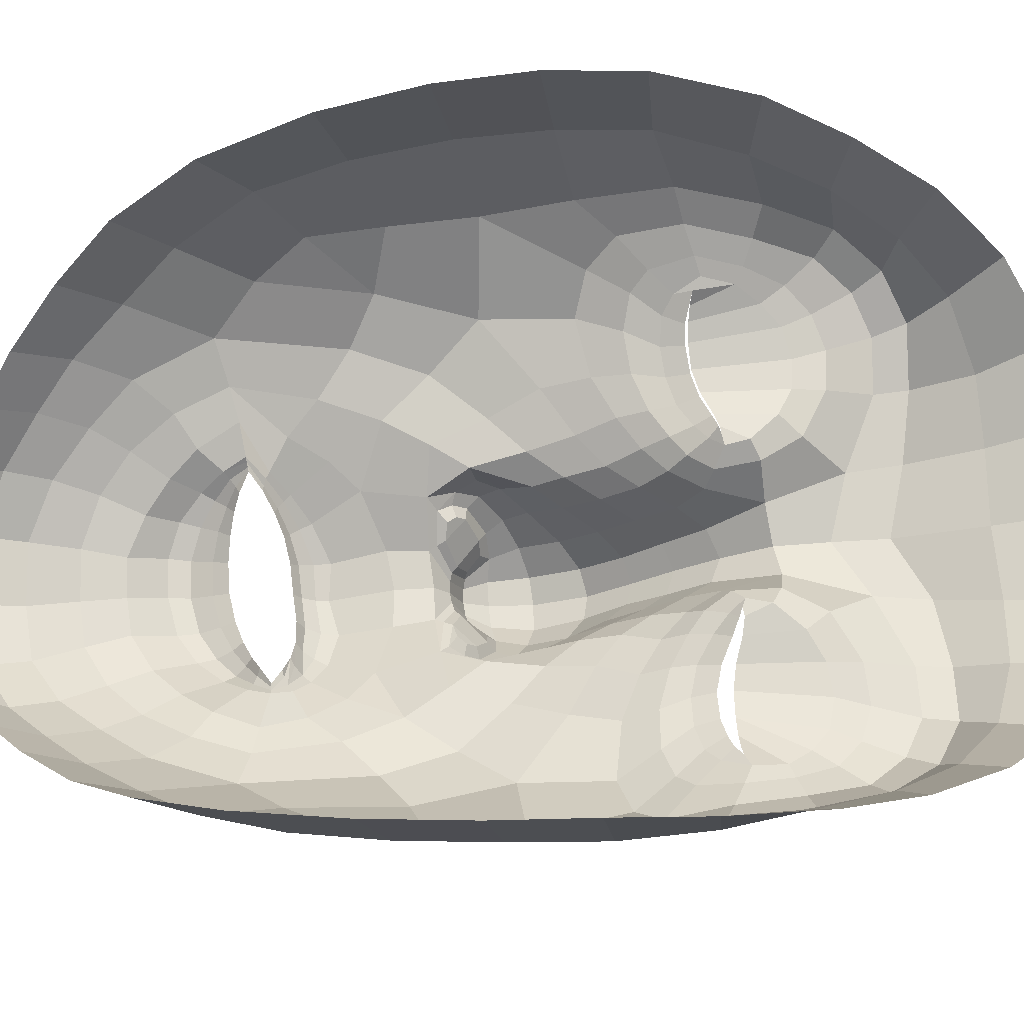
<metadata>
{"format":"obj","ext":"obj","renderer":"f3d","projection":"perspective","resolution":1024,"background":"white","views":[{"elev":71.3,"azim":-90.9,"up":"+Z"}]}
</metadata>
<code>
o face_face.002
v 0.4958 0.5129 -0.037
v 0.4998 0.4533 -0.05974
v 0.4993 0.4735 -0.0337
v 0.494 0.4014 -0.041
v 0.5007 0.4362 -0.0625
v 0.5021 0.4156 -0.05666
v 0.5056 0.3673 -0.02241
v 0.4227 0.3685 0.02281
v 0.5078 0.3272 -0.01169
v 0.5087 0.3052 -0.01167
v 0.5119 0.2344 0.007287
v 0.4958 0.5178 -0.03608
v 0.4958 0.5227 -0.03277
v 0.4961 0.5257 -0.02821
v 0.4959 0.5491 -0.0261
v 0.4959 0.5556 -0.02839
v 0.4958 0.5638 -0.03112
v 0.4958 0.5722 -0.02994
v 0.493 0.5861 -0.02035
v 0.4996 0.4629 -0.05463
v 0.4903 0.4636 -0.03962
v 0.3909 0.3102 0.08192
v 0.4559 0.3795 0.009922
v 0.4436 0.3822 0.01098
v 0.4322 0.3817 0.01438
v 0.4175 0.3733 0.02406
v 0.4667 0.3733 0.01115
v 0.4436 0.3313 0.008652
v 0.4566 0.3335 0.008697
v 0.4311 0.3338 0.01228
v 0.4224 0.3409 0.01667
v 0.4077 0.3826 0.02886
v 0.4511 0.6078 -0.008367
v 0.419 0.3656 0.0267
v 0.3808 0.379 0.08019
v 0.3978 0.3707 0.04138
v 0.4471 0.4454 -0.00615
v 0.4818 0.509 -0.03487
v 0.4835 0.5212 -0.03074
v 0.4682 0.5126 -0.02814
v 0.4597 0.5182 -0.01991
v 0.4733 0.5218 -0.02591
v 0.4656 0.5241 -0.01824
v 0.4451 0.5522 -0.004542
v 0.4909 0.4525 -0.0585
v 0.4902 0.4363 -0.0609
v 0.4084 0.322 0.02224
v 0.4716 0.4053 -0.004807
v 0.4676 0.4518 -0.03043
v 0.4671 0.4439 -0.02661
v 0.4143 0.4441 0.008665
v 0.4921 0.4172 -0.05296
v 0.4368 0.2998 0.003596
v 0.4205 0.3077 0.01236
v 0.4044 0.2804 0.06229
v 0.4856 0.3135 -0.007789
v 0.4678 0.3402 0.01138
v 0.4382 0.5351 -0.000836
v 0.3863 0.5381 0.09522
v 0.4756 0.4614 -0.02712
v 0.4835 0.4665 -0.02925
v 0.4511 0.5314 -0.002306
v 0.4542 0.5315 -0.005567
v 0.416 0.2974 0.01895
v 0.467 0.4604 -0.025
v 0.4578 0.3002 -0.003141
v 0.4574 0.2866 -0.004025
v 0.4501 0.241 0.02186
v 0.4116 0.2935 0.03805
v 0.4551 0.2683 0.008829
v 0.4032 0.3163 0.03279
v 0.3984 0.3178 0.05642
v 0.4823 0.5156 -0.03408
v 0.4706 0.5177 -0.02761
v 0.4625 0.5214 -0.02007
v 0.4779 0.4649 -0.02516
v 0.4527 0.5315 -0.004037
v 0.457 0.5385 -0.01111
v 0.4557 0.5315 -0.005897
v 0.4803 0.4538 -0.04185
v 0.4682 0.5256 -0.01682
v 0.4755 0.5241 -0.02205
v 0.4849 0.5242 -0.02644
v 0.4784 0.5842 -0.01959
v 0.4807 0.5683 -0.02869
v 0.4816 0.5602 -0.02945
v 0.483 0.5522 -0.02643
v 0.4846 0.5466 -0.02427
v 0.4681 0.5395 -0.01512
v 0.4655 0.5418 -0.01726
v 0.4623 0.5454 -0.01935
v 0.4598 0.5497 -0.01765
v 0.452 0.5048 -0.01507
v 0.3765 0.4555 0.1185
v 0.4995 0.4678 -0.04081
v 0.4627 0.536 -0.009534
v 0.4598 0.537 -0.011
v 0.486 0.4732 -0.03053
v 0.4702 0.4711 -0.01811
v 0.4848 0.4699 -0.03007
v 0.4593 0.4149 -0.001693
v 0.4406 0.4251 0.001092
v 0.465 0.4522 -0.02088
v 0.4233 0.2565 0.04063
v 0.4297 0.2764 0.02259
v 0.4345 0.2873 0.007139
v 0.4533 0.5643 -0.01065
v 0.4847 0.2913 -0.01013
v 0.4809 0.2675 0.000457
v 0.4784 0.2345 0.01041
v 0.4225 0.3787 0.01944
v 0.3947 0.3942 0.03456
v 0.4739 0.3676 0.01295
v 0.4106 0.3479 0.0264
v 0.4799 0.3942 -0.008301
v 0.4739 0.4439 -0.04098
v 0.3884 0.4065 0.04601
v 0.4 0.404 0.02342
v 0.4136 0.4093 0.01235
v 0.4365 0.4066 0.007163
v 0.454 0.3997 0.004829
v 0.4675 0.3914 0.002362
v 0.4951 0.3711 -0.0181
v 0.3887 0.4406 0.04023
v 0.4027 0.3451 0.03252
v 0.4943 0.4621 -0.05377
v 0.4715 0.4205 -0.01086
v 0.3771 0.3814 0.1166
v 0.4779 0.382 0.001367
v 0.464 0.4543 -0.01003
v 0.4145 0.3632 0.0287
v 0.4739 0.4345 -0.03616
v 0.3797 0.4959 0.1099
v 0.4749 0.3631 0.01632
v 0.4828 0.4237 -0.04653
v 0.4072 0.5722 0.0346
v 0.4071 0.5937 0.05238
v 0.3778 0.4485 0.07983
v 0.3952 0.5508 0.04988
v 0.3892 0.3461 0.07183
v 0.4477 0.625 -0.003433
v 0.4954 0.467 -0.03992
v 0.4611 0.4331 -0.007551
v 0.389 0.3755 0.05278
v 0.4344 0.3725 0.01576
v 0.4448 0.3731 0.01286
v 0.4544 0.5404 -0.00939
v 0.3898 0.4746 0.04077
v 0.4669 0.6495 -0.002276
v 0.4351 0.6278 0.02153
v 0.4219 0.6139 0.03507
v 0.5102 0.2696 -0.002712
v 0.4908 0.6542 -0.006076
v 0.4551 0.371 0.01224
v 0.4651 0.3668 0.01372
v 0.4715 0.3643 0.01611
v 0.3959 0.3434 0.04433
v 0.4656 0.3631 0.01301
v 0.4555 0.3658 0.01138
v 0.4456 0.3671 0.01211
v 0.4352 0.367 0.01484
v 0.4277 0.3667 0.01824
v 0.3822 0.3421 0.102
v 0.4275 0.3705 0.0195
v 0.4982 0.4882 -0.03212
v 0.4631 0.4949 -0.02061
v 0.4756 0.4578 -0.03081
v 0.4836 0.4887 -0.03084
v 0.5068 0.3484 -0.01272
v 0.4202 0.5932 0.02228
v 0.4333 0.6092 0.009991
v 0.4667 0.6371 -0.01522
v 0.396 0.5709 0.07437
v 0.4721 0.3623 0.01505
v 0.4866 0.3963 -0.02371
v 0.4908 0.6413 -0.01872
v 0.4494 0.64 0.007531
v 0.3802 0.4857 0.07483
v 0.4754 0.5431 -0.02005
v 0.4729 0.5471 -0.02233
v 0.4704 0.5531 -0.02469
v 0.4686 0.5602 -0.02367
v 0.4641 0.5755 -0.0165
v 0.4594 0.5274 -0.01131
v 0.4564 0.526 -0.01112
v 0.454 0.5242 -0.01082
v 0.4433 0.5185 -0.007662
v 0.4044 0.4813 0.01774
v 0.4877 0.3814 -0.01237
v 0.4842 0.3482 0.009165
v 0.4774 0.3518 0.01341
v 0.462 0.5281 -0.01059
v 0.4015 0.5238 0.03113
v 0.4937 0.3462 -0.005195
v 0.4574 0.5912 -0.01167
v 0.5033 0.3991 -0.04494
v 0.4944 0.387 -0.0305
v 0.5044 0.3838 -0.03319
v 0.4777 0.4218 -0.0254
v 0.4914 0.6237 -0.02318
v 0.4923 0.6035 -0.02149
v 0.474 0.601 -0.01882
v 0.4346 0.5593 0.001605
v 0.4539 0.4676 -0.007846
v 0.4445 0.5776 -0.004835
v 0.4288 0.4646 -0.002912
v 0.4426 0.4839 -0.006936
v 0.4187 0.4925 0.004204
v 0.4692 0.6202 -0.01941
v 0.471 0.4324 -0.01817
v 0.4248 0.5728 0.01112
v 0.4375 0.5913 0.002439
v 0.4275 0.5374 0.004383
v 0.3919 0.504 0.04228
v 0.414 0.5411 0.01527
v 0.3851 0.5202 0.06692
v 0.4331 0.506 -0.002798
v 0.4794 0.4082 -0.01678
v 0.4771 0.4508 -0.04371
v 0.4709 0.4568 -0.03222
v 0.4814 0.4389 -0.05119
v 0.4757 0.331 0.006954
v 0.4572 0.32 0.005776
v 0.4407 0.3181 0.006621
v 0.4267 0.3227 0.01119
v 0.4163 0.3321 0.01795
v 0.4073 0.3664 0.03316
v 0.3775 0.4131 0.08054
v 0.4125 0.3892 0.0226
v 0.424 0.3935 0.01547
v 0.4397 0.3934 0.01059
v 0.4553 0.389 0.008406
v 0.4678 0.382 0.008349
v 0.4765 0.3758 0.00788
v 0.3762 0.4182 0.1214
v 0.471 0.4623 -0.02708
v 0.4855 0.4097 -0.0336
v 0.4839 0.4506 -0.05275
v 0.4895 0.4599 -0.04916
v 0.4842 0.4542 -0.04754
v 0.4737 0.4679 -0.02393
v 0.4912 0.4611 -0.05221
v 0.4923 0.466 -0.03974
v 0.4789 0.3618 0.01449
v 0.4839 0.366 0.007342
v 0.4865 0.3686 -0.000872
v 0.4228 0.3661 0.02185
v 0.4162 0.35 0.02273
v 0.5126 0.4025 -0.04162
v 0.5897 0.3789 0.01826
v 0.5095 0.4648 -0.04015
v 0.6293 0.3221 0.07518
v 0.5553 0.3833 0.007154
v 0.5662 0.3871 0.007619
v 0.5772 0.3888 0.01038
v 0.5943 0.3838 0.01923
v 0.5465 0.3773 0.009004
v 0.5737 0.3399 0.004986
v 0.5615 0.3407 0.005804
v 0.5853 0.3435 0.007978
v 0.593 0.3514 0.01197
v 0.602 0.3931 0.02381
v 0.536 0.6135 -0.01047
v 0.5944 0.3769 0.02192
v 0.6345 0.3925 0.07256
v 0.615 0.3802 0.03542
v 0.5571 0.4527 -0.00876
v 0.51 0.5121 -0.03573
v 0.5083 0.5239 -0.03145
v 0.5239 0.519 -0.02988
v 0.5328 0.5265 -0.0222
v 0.519 0.527 -0.02737
v 0.5271 0.5312 -0.0201
v 0.5462 0.56 -0.007278
v 0.509 0.4537 -0.05892
v 0.5114 0.4376 -0.06141
v 0.6089 0.3312 0.01667
v 0.5369 0.4092 -0.006604
v 0.5347 0.4563 -0.03247
v 0.5364 0.4485 -0.0287
v 0.5915 0.4554 0.004303
v 0.512 0.4184 -0.05357
v 0.5836 0.3094 0.000256
v 0.5986 0.3169 0.007885
v 0.6179 0.2905 0.05616
v 0.5335 0.3208 -0.008633
v 0.5506 0.3462 0.009003
v 0.5554 0.5443 -0.003981
v 0.6176 0.5524 0.08907
v 0.5254 0.4649 -0.02872
v 0.5166 0.469 -0.03001
v 0.5422 0.5419 -0.005108
v 0.5391 0.5413 -0.008045
v 0.6047 0.3061 0.0139
v 0.5346 0.4651 -0.02696
v 0.563 0.3092 -0.005467
v 0.5651 0.2957 -0.006598
v 0.5736 0.2467 0.01845
v 0.6095 0.3018 0.03214
v 0.5661 0.2727 0.00559
v 0.616 0.3246 0.02656
v 0.6211 0.3279 0.04954
v 0.5094 0.5186 -0.03489
v 0.5215 0.5235 -0.02923
v 0.5301 0.529 -0.02216
v 0.5226 0.4682 -0.02637
v 0.5406 0.5416 -0.006651
v 0.5363 0.5483 -0.01341
v 0.5375 0.541 -0.008319
v 0.5207 0.4565 -0.0432
v 0.5247 0.5321 -0.01856
v 0.5169 0.5288 -0.02341
v 0.5074 0.5267 -0.02719
v 0.5087 0.5865 -0.02022
v 0.5109 0.5724 -0.02949
v 0.51 0.5639 -0.03029
v 0.5088 0.5555 -0.0273
v 0.5074 0.5496 -0.02503
v 0.5247 0.5469 -0.01684
v 0.5274 0.55 -0.01902
v 0.5306 0.5545 -0.02111
v 0.5332 0.5595 -0.01961
v 0.5442 0.5119 -0.01776
v 0.634 0.4705 0.1117
v 0.5305 0.5446 -0.01169
v 0.5333 0.5462 -0.01324
v 0.5132 0.4752 -0.03123
v 0.5303 0.4756 -0.01962
v 0.5148 0.4722 -0.03078
v 0.5482 0.4203 -0.003935
v 0.5661 0.433 -0.001847
v 0.5379 0.4572 -0.02299
v 0.6003 0.2647 0.03567
v 0.5922 0.2827 0.01786
v 0.5879 0.2965 0.00323
v 0.5366 0.5705 -0.01289
v 0.5373 0.2991 -0.01121
v 0.5397 0.27 -0.001209
v 0.5452 0.2377 0.008765
v 0.5876 0.3881 0.01487
v 0.6136 0.4046 0.02874
v 0.541 0.3723 0.01098
v 0.6041 0.358 0.02103
v 0.5296 0.3969 -0.009726
v 0.5284 0.4475 -0.04257
v 0.6233 0.4199 0.03934
v 0.6049 0.4155 0.01806
v 0.5897 0.4198 0.008028
v 0.5679 0.4143 0.004064
v 0.5524 0.4052 0.002492
v 0.5409 0.3963 0.000524
v 0.5159 0.3722 -0.01869
v 0.6198 0.4546 0.03368
v 0.6129 0.3545 0.02639
v 0.505 0.4628 -0.05412
v 0.5349 0.4245 -0.01271
v 0.6386 0.3956 0.1098
v 0.5323 0.3868 -6.9e-05
v 0.539 0.4595 -0.01196
v 0.5993 0.3739 0.02376
v 0.5298 0.4381 -0.03776
v 0.6279 0.5107 0.1033
v 0.5419 0.3679 0.01426
v 0.5213 0.4261 -0.04765
v 0.5889 0.5841 0.02957
v 0.5893 0.6059 0.04786
v 0.6322 0.4631 0.07219
v 0.6046 0.5641 0.0438
v 0.6282 0.3581 0.06445
v 0.5382 0.631 -0.005809
v 0.5037 0.4675 -0.04013
v 0.5442 0.4385 -0.009756
v 0.6249 0.3839 0.04603
v 0.5767 0.3796 0.0119
v 0.5666 0.3779 0.009448
v 0.5389 0.5507 -0.01188
v 0.616 0.4886 0.03453
v 0.516 0.6529 -0.003382
v 0.5538 0.6356 0.01852
v 0.5704 0.6238 0.03139
v 0.5577 0.3749 0.009394
v 0.5496 0.3708 0.0113
v 0.5445 0.3687 0.01392
v 0.6213 0.3514 0.03769
v 0.5506 0.3702 0.01038
v 0.5597 0.3746 0.008382
v 0.5686 0.3775 0.008564
v 0.5784 0.3785 0.01074
v 0.5855 0.3783 0.01392
v 0.6359 0.3553 0.09528
v 0.5841 0.3796 0.01521
v 0.5341 0.5004 -0.02265
v 0.5256 0.4613 -0.03223
v 0.5134 0.4912 -0.03171
v 0.5723 0.6032 0.01823
v 0.556 0.6173 0.006705
v 0.5165 0.6405 -0.0165
v 0.6042 0.5842 0.06888
v 0.5447 0.3682 0.01274
v 0.5216 0.3983 -0.02473
v 0.5362 0.6457 0.005256
v 0.6268 0.5004 0.06753
v 0.5169 0.5487 -0.02136
v 0.5194 0.5533 -0.02372
v 0.5219 0.5602 -0.02617
v 0.5237 0.568 -0.02521
v 0.5243 0.5798 -0.01807
v 0.5338 0.5359 -0.01365
v 0.5366 0.5351 -0.01366
v 0.539 0.5338 -0.0136
v 0.5516 0.527 -0.01078
v 0.5988 0.4938 0.0128
v 0.5227 0.3833 -0.01336
v 0.5332 0.3533 0.007638
v 0.5403 0.3572 0.01145
v 0.5314 0.5361 -0.01273
v 0.5988 0.5366 0.02581
v 0.5215 0.3513 -0.005982
v 0.5307 0.5963 -0.01343
v 0.5144 0.3881 -0.03103
v 0.5278 0.4251 -0.02684
v 0.512 0.6037 -0.01969
v 0.558 0.5682 -0.001474
v 0.5477 0.4742 -0.01026
v 0.5457 0.5848 -0.007308
v 0.5738 0.4742 -0.006152
v 0.5572 0.492 -0.009824
v 0.5819 0.5034 0.000352
v 0.5153 0.6234 -0.02061
v 0.534 0.4364 -0.02
v 0.5682 0.5826 0.00746
v 0.5525 0.5992 -0.000411
v 0.5676 0.5477 0.000769
v 0.6115 0.5178 0.03626
v 0.5828 0.5527 0.01095
v 0.6188 0.5345 0.06001
v 0.5647 0.5155 -0.006166
v 0.528 0.4112 -0.01824
v 0.5243 0.4539 -0.04518
v 0.5306 0.461 -0.03394
v 0.5205 0.4415 -0.05241
v 0.5432 0.3374 0.004915
v 0.5619 0.3277 0.003105
v 0.5776 0.327 0.003304
v 0.5905 0.3322 0.006944
v 0.5997 0.3422 0.01304
v 0.6057 0.3762 0.02785
v 0.6352 0.4274 0.07278
v 0.5956 0.3996 0.01788
v 0.583 0.4022 0.01149
v 0.5678 0.3996 0.007362
v 0.5538 0.3934 0.005862
v 0.5434 0.3862 0.006425
v 0.5361 0.38 0.006279
v 0.6369 0.4329 0.1147
v 0.5301 0.4664 -0.02875
v 0.5207 0.4117 -0.0347
v 0.5167 0.4527 -0.05365
v 0.5104 0.4613 -0.04966
v 0.5164 0.4563 -0.04847
v 0.5268 0.4718 -0.02528
v 0.5084 0.4622 -0.05264
v 0.5071 0.4669 -0.04012
v 0.5375 0.3667 0.01272
v 0.5306 0.3704 0.006071
v 0.5259 0.3734 -0.001849
v 0.5904 0.3777 0.01733
v 0.5985 0.3608 0.01782
v 0.4479 0.3667 0.01641
v 0.459 0.3661 0.01641
v 0.4484 0.3538 0.01641
v 0.4368 0.3671 0.01641
v 0.4474 0.3792 0.01641
v 0.5681 0.3735 0.01298
v 0.5801 0.3746 0.01298
v 0.5687 0.3594 0.01298
v 0.556 0.3723 0.01298
v 0.5676 0.3873 0.01298
f 338 339 11 152
f 300 298 339 338
f 334 333 298 300
f 285 333 334 299
f 302 252 285 299
f 369 390 252 302
f 265 357 390 369
f 448 455 357 265
f 367 324 455 448
f 402 362 324 367
f 436 289 362 402
f 368 398 289 436
f 110 109 152 11
f 68 70 109 110
f 104 105 70 68
f 368 365 366 398
f 395 380 366 365
f 396 379 380 395
f 370 401 379 396
f 397 378 401 370
f 176 153 378 397
f 176 172 149 153
f 172 141 177 149
f 150 177 141 171
f 170 151 150 171
f 170 136 137 151
f 136 139 173 137
f 139 216 59 173
f 216 178 133 59
f 178 138 94 133
f 94 138 228 235
f 228 35 128 235
f 140 163 128 35
f 72 22 163 140
f 69 55 22 72
f 105 104 55 69
f 429 200 176 397
f 263 429 397 370
f 396 432 263 370
f 395 431 432 396
f 365 435 431 395
f 368 417 435 365
f 417 368 436 434
f 402 377 434 436
f 377 402 367 353
f 353 367 448 346
f 373 346 448 265
f 384 373 265 369
f 301 384 369 302
f 294 301 302 299
f 335 294 299 334
f 200 209 172 176
f 209 33 141 172
f 212 171 141 33
f 212 211 170 171
f 205 203 211 212
f 211 215 136 170
f 193 139 136 215
f 193 214 216 139
f 148 178 216 214
f 178 148 124 138
f 228 138 124 117
f 144 35 228 117
f 157 140 35 144
f 157 71 72 140
f 64 69 72 71
f 64 106 105 69
f 67 70 105 106
f 109 70 67 108
f 10 152 109 108
f 337 338 152 10
f 297 300 338 337
f 335 334 300 297
f 212 33 195 205
f 195 33 209 202
f 9 286 337 10
f 337 286 296 297
f 297 296 283 335
f 283 284 294 335
f 284 277 301 294
f 277 354 384 301
f 354 266 373 384
f 266 341 346 373
f 341 347 353 346
f 348 281 353 347
f 412 377 353 281
f 437 433 435 428
f 423 431 435 433
f 432 431 423 425
f 425 419 263 432
f 419 422 429 263
f 422 201 200 429
f 201 202 209 200
f 203 213 215 211
f 193 188 148 214
f 188 51 124 148
f 118 112 117 124
f 112 36 144 117
f 36 125 157 144
f 125 47 71 157
f 47 54 64 71
f 54 53 106 64
f 53 66 67 106
f 66 56 108 67
f 56 9 10 108
f 51 119 118 124
f 102 120 119 51
f 101 121 120 102
f 48 122 121 101
f 115 129 122 48
f 246 129 115 189
f 194 246 189 123
f 123 7 169 194
f 418 169 7 352
f 352 413 466 418
f 344 358 466 413
f 278 351 358 344
f 330 350 351 278
f 350 330 331 349
f 331 281 348 349
f 286 9 169 418
f 9 56 194 169
f 418 414 442 286
f 286 442 443 296
f 444 283 296 443
f 445 284 283 444
f 445 446 277 284
f 354 277 446 343
f 354 343 447 266
f 447 262 341 266
f 418 466 465 414
f 351 453 454 358
f 452 453 351 350
f 451 452 350 349
f 450 451 349 348
f 449 450 348 347
f 262 449 347 341
f 454 465 466 358
f 415 287 442 414
f 287 259 443 442
f 259 258 444 443
f 261 446 445 260
f 258 260 445 444
f 261 468 343 446
f 468 360 447 343
f 360 256 262 447
f 340 449 262 256
f 340 255 450 449
f 255 254 451 450
f 254 253 452 451
f 257 453 452 253
f 257 342 454 453
f 342 464 465 454
f 464 415 414 465
f 224 223 66 53
f 223 222 56 66
f 190 194 56 222
f 190 245 246 194
f 245 234 129 246
f 234 233 122 129
f 233 232 121 122
f 232 231 120 121
f 231 230 119 120
f 119 230 229 118
f 229 32 112 118
f 32 227 36 112
f 227 114 125 36
f 114 226 47 125
f 226 225 54 47
f 225 224 53 54
f 28 29 223 224
f 29 57 222 223
f 57 191 190 222
f 244 245 190 191
f 244 113 234 245
f 113 27 233 234
f 27 23 232 233
f 23 24 231 232
f 24 25 230 231
f 25 111 229 230
f 229 111 26 32
f 227 32 26 131
f 131 248 114 227
f 248 31 226 114
f 31 30 225 226
f 30 28 224 225
f 161 160 28 30
f 29 28 160 159
f 159 158 57 29
f 158 174 191 57
f 174 134 244 191
f 31 161 30
f 162 161 31 248
f 162 248 131 34 247
f 8 34 131 26
f 164 8 26 111
f 145 164 111 25
f 146 145 25 24
f 154 146 24 23
f 155 154 23 27
f 156 155 27 113
f 134 156 113 244
f 385 386 259 287
f 387 258 259 386
f 388 260 258 387
f 389 261 260 388
f 467 468 261 389
f 375 381 253 254
f 375 254 255 374
f 255 340 391 374
f 391 340 256 264 250
f 264 256 360 468
f 264 468 467
f 415 399 385 287
f 257 253 381 382
f 382 383 342 257
f 363 464 342 383
f 363 399 415 464
f 206 37 102 51
f 143 127 48 101
f 127 218 115 48
f 218 175 189 115
f 175 197 123 189
f 7 123 197 198
f 198 420 352 7
f 143 101 102 37
f 400 413 352 420
f 438 344 413 400
f 356 278 344 438
f 372 330 278 356
f 267 331 330 372
f 426 281 331 267
f 208 206 51 188
f 215 208 188 193
f 213 217 208 215
f 207 206 208 217
f 204 37 206 207
f 130 143 37 204
f 210 127 143 130
f 199 218 127 210
f 237 175 218 199
f 4 197 175 237
f 196 198 197 4
f 249 420 198 196
f 457 400 420 249
f 421 438 400 457
f 430 356 438 421
f 359 372 356 430
f 424 267 372 359
f 267 424 427 426
f 437 428 426 427
f 407 314 422 419
f 426 428 412 281
f 428 435 417 412
f 434 412 417
f 412 434 377
f 19 201 422 314
f 84 202 201 19
f 183 195 202 84
f 107 205 195 183
f 44 203 205 107
f 58 213 203 44
f 187 217 213 58
f 93 207 217 187
f 166 207 93
f 99 204 207 166
f 425 336 407 419
f 423 274 336 425
f 433 288 274 423
f 411 410 288 433
f 433 437 411
f 427 323 411 437
f 427 392 323
f 424 328 392 427
f 196 4 52 6
f 282 249 196 6
f 364 457 249 282
f 361 421 457 364
f 280 430 421 361
f 430 280 359
f 328 424 359
f 359 332 295 328
f 332 359 280
f 280 279 295 332
f 279 280 361 345
f 441 345 361 364
f 276 441 364 282
f 5 276 282 6
f 52 46 5 6
f 237 135 52 4
f 199 132 135 237
f 210 50 132 199
f 130 50 210
f 52 135 221 46
f 132 116 221 135
f 49 116 132 50
f 103 50 130
f 65 49 50 103
f 130 99 65 103
f 204 99 130
f 2 275 276 5
f 46 45 2 5
f 458 441 276 275
f 458 439 345 441
f 279 345 439 440
f 279 440 456 295
f 238 45 46 221
f 219 238 221 116
f 220 219 116 49
f 236 220 49 65
f 241 236 65 99
f 2 45 126 20
f 275 2 20 355
f 462 458 275 355
f 459 460 458 462
f 355 20 95 371
f 95 3 327 371
f 95 20 126 142
f 3 95 142 98
f 371 463 462 355
f 463 371 327 329
f 40 166 93 41
f 166 40 38 168
f 165 168 38 1
f 268 394 165 1
f 392 394 268 270
f 323 392 270 271
f 411 323 271 410
f 314 407 406 315
f 406 407 336 322
f 376 322 336 274
f 292 376 274 288
f 409 292 288 410
f 305 409 410 271
f 304 305 271 270
f 303 304 270 268
f 12 303 268 1
f 1 38 73 12
f 73 38 40 74
f 42 74 75
f 75 74 40 41
f 73 74 42 39
f 13 12 73 39
f 303 12 13 269
f 272 304 303 269
f 273 305 304 272
f 408 409 305 273
f 307 292 409 408
f 307 376 292
f 321 322 376 308
f 405 406 322 321
f 316 315 406 405
f 18 19 314 315
f 84 19 18 85
f 183 84 85 182
f 107 183 182 92
f 44 107 92 147
f 44 147 62 58
f 62 186 187 58
f 186 41 93 187
f 75 41 186 185
f 62 77 185 186
f 78 77 62 147
f 91 78 147 92
f 91 92 182 181
f 181 182 85 86
f 86 85 18 17
f 17 18 315 316
f 14 13 39 83
f 313 269 13 14
f 83 39 42 82
f 312 272 269 313
f 311 273 272 312
f 416 408 273 311
f 99 166 168 98
f 168 165 3 98
f 3 165 394 327
f 394 392 328 327
f 75 43 82 42
f 43 75 185
f 82 43 81
f 184 81 43 185
f 63 192 184 77
f 185 77 184 81
f 192 81 184
f 79 63 192
f 97 63 77 78
f 96 79 63 97
f 90 97 78 91
f 180 90 91 181
f 87 180 181 86
f 16 87 86 17
f 317 16 17 316
f 404 317 316 405
f 320 404 405 321
f 326 320 321 308
f 293 308 376 307
f 293 307 408 416
f 293 416 309
f 326 308 293 309
f 325 326 309
f 319 320 326 325
f 320 319 403 404
f 404 403 318 317
f 317 318 15 16
f 16 15 88 87
f 87 88 179 180
f 89 90 180 179
f 97 90 89 96
f 439 458 460 310
f 393 440 439 310
f 456 440 393 290
f 295 456 461
f 328 295 461
f 461 456 290 306
f 306 291 329 461
f 328 461 329 327
f 463 329 291 251
f 463 251 459 462
f 251 310 460 459
f 310 251 291 393
f 306 290 393 291
f 242 126 45 238
f 243 142 126 242
f 100 98 142 243
f 99 98 100
f 61 241 99 100
f 21 61 100 243
f 239 21 243 242
f 240 239 242 238
f 80 240 238 219
f 167 80 219 220
f 60 167 220 236
f 76 60 236 241
f 76 241 61
f 60 76 61 167
f 80 167 61 21
f 240 80 21 239
l 291 329
l 329 327
l 241 76

</code>
